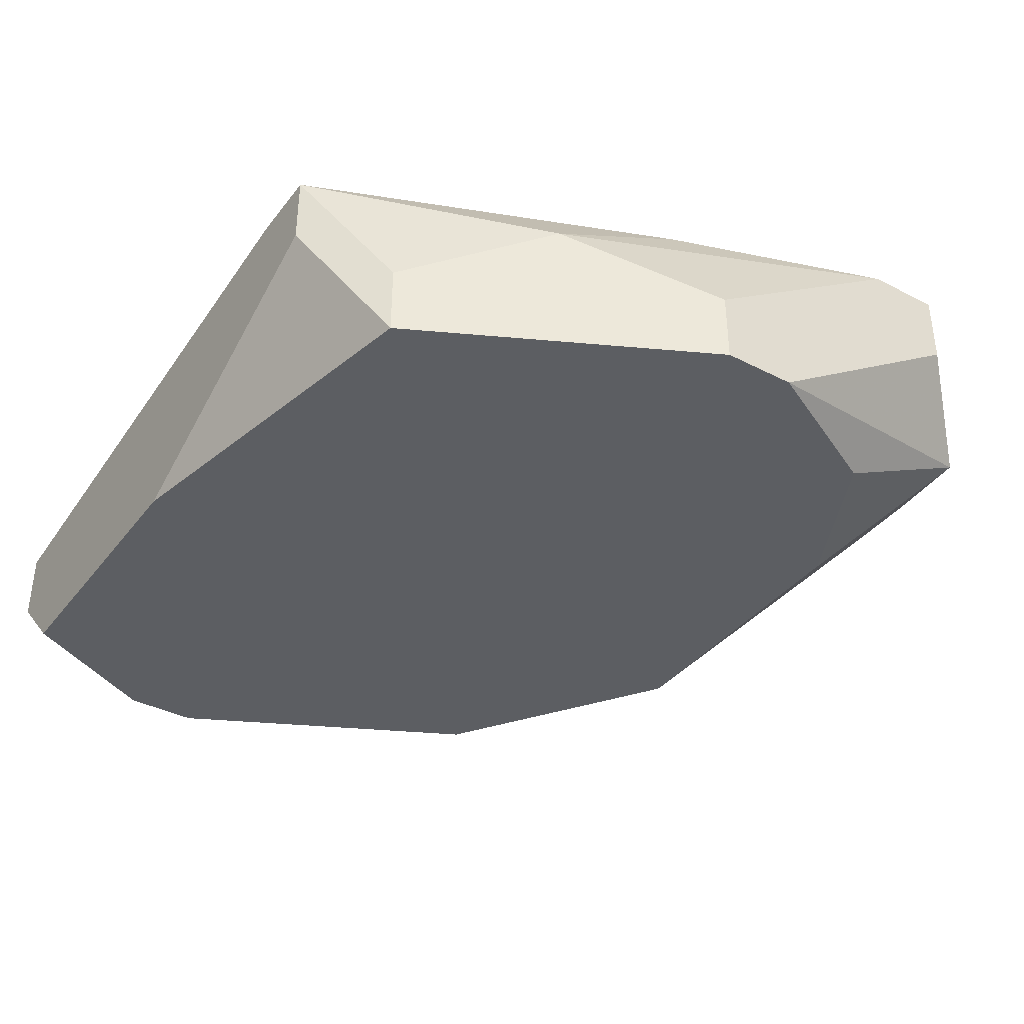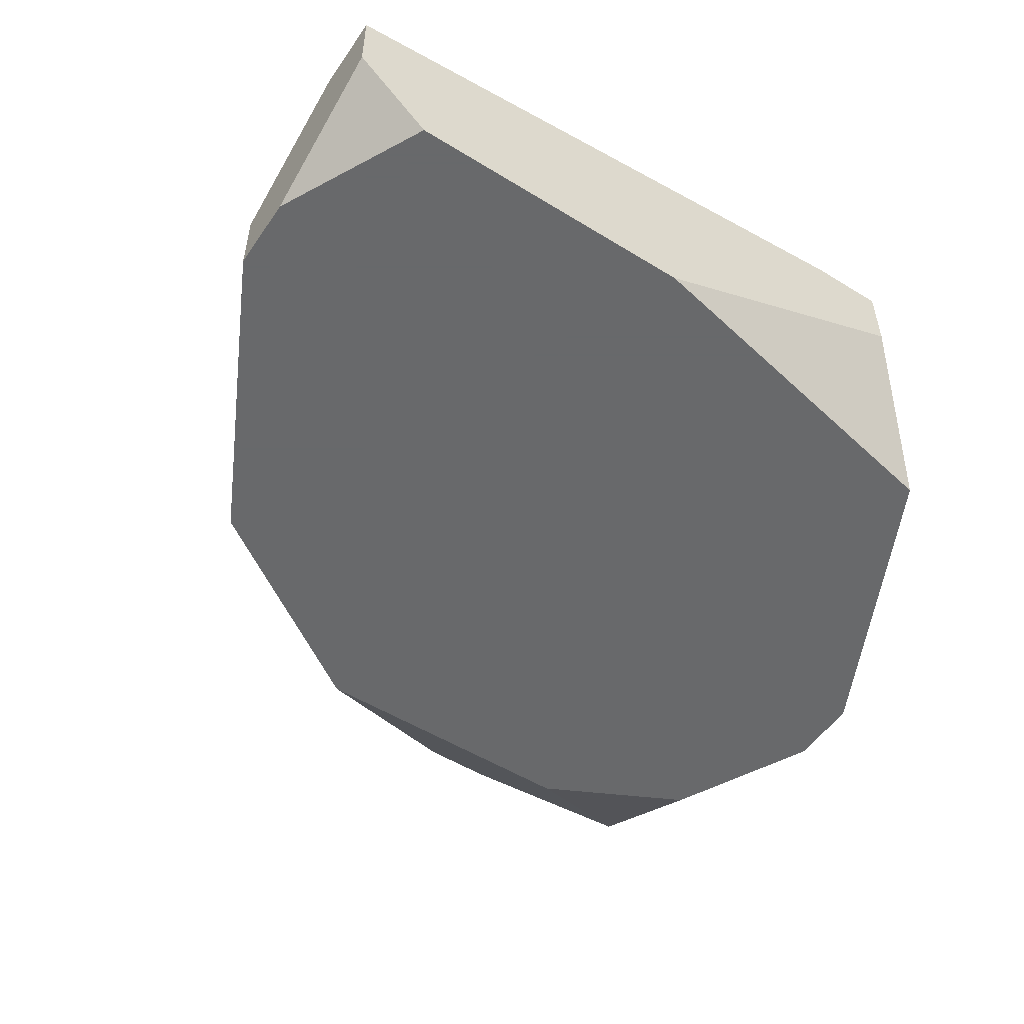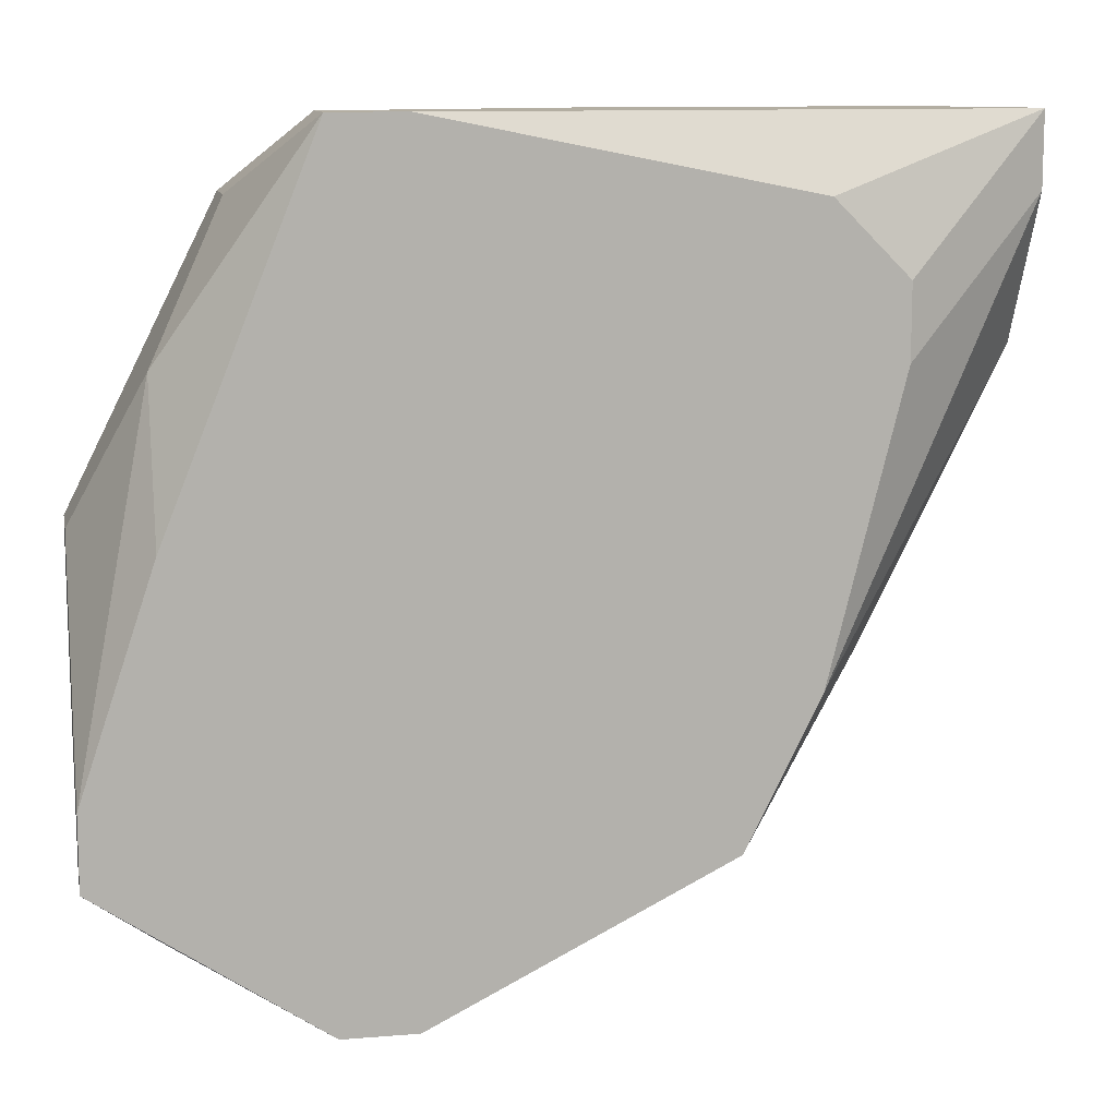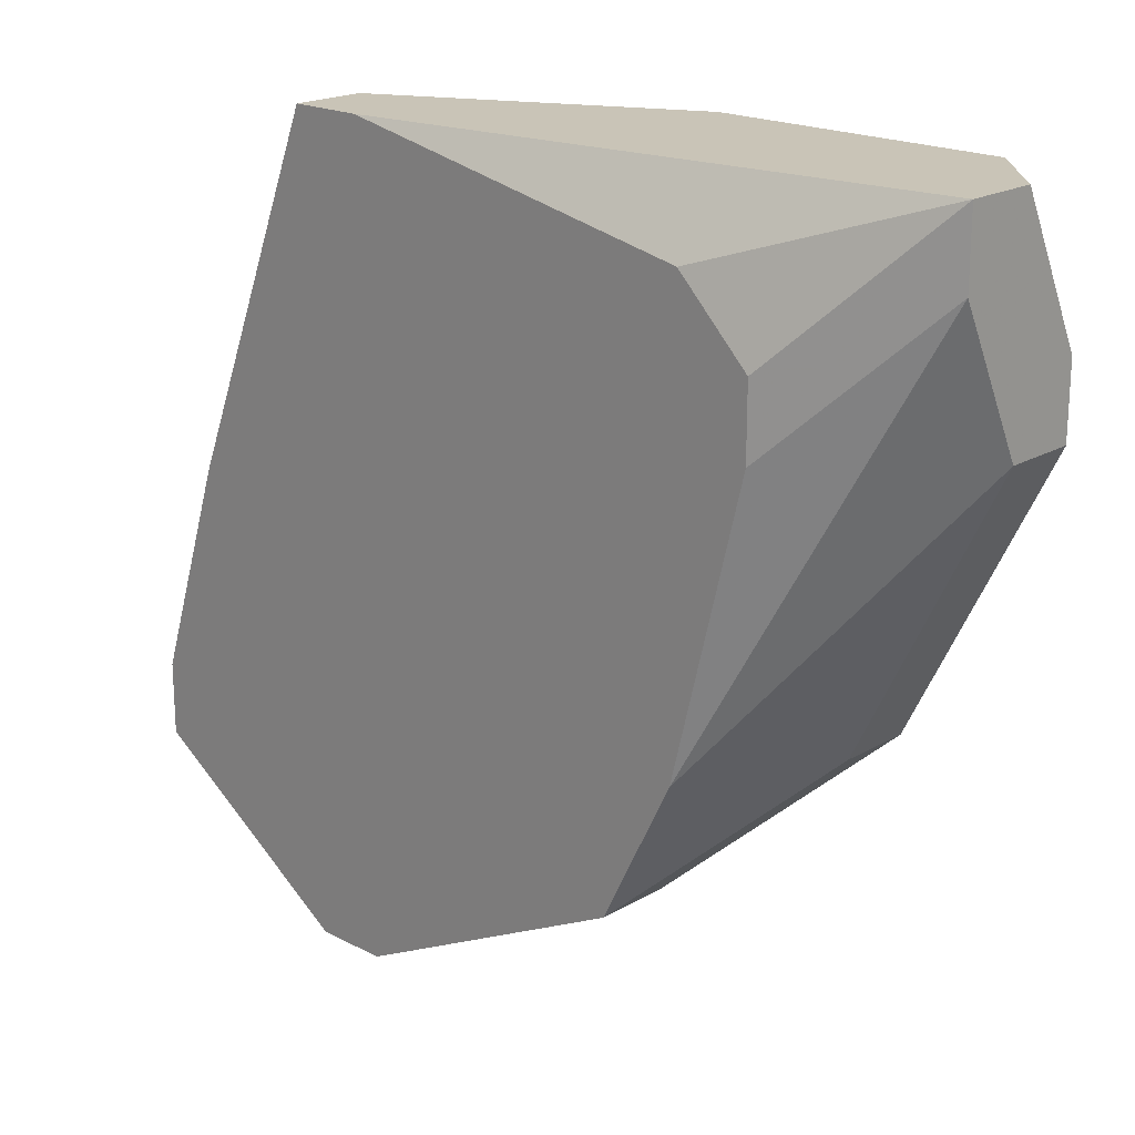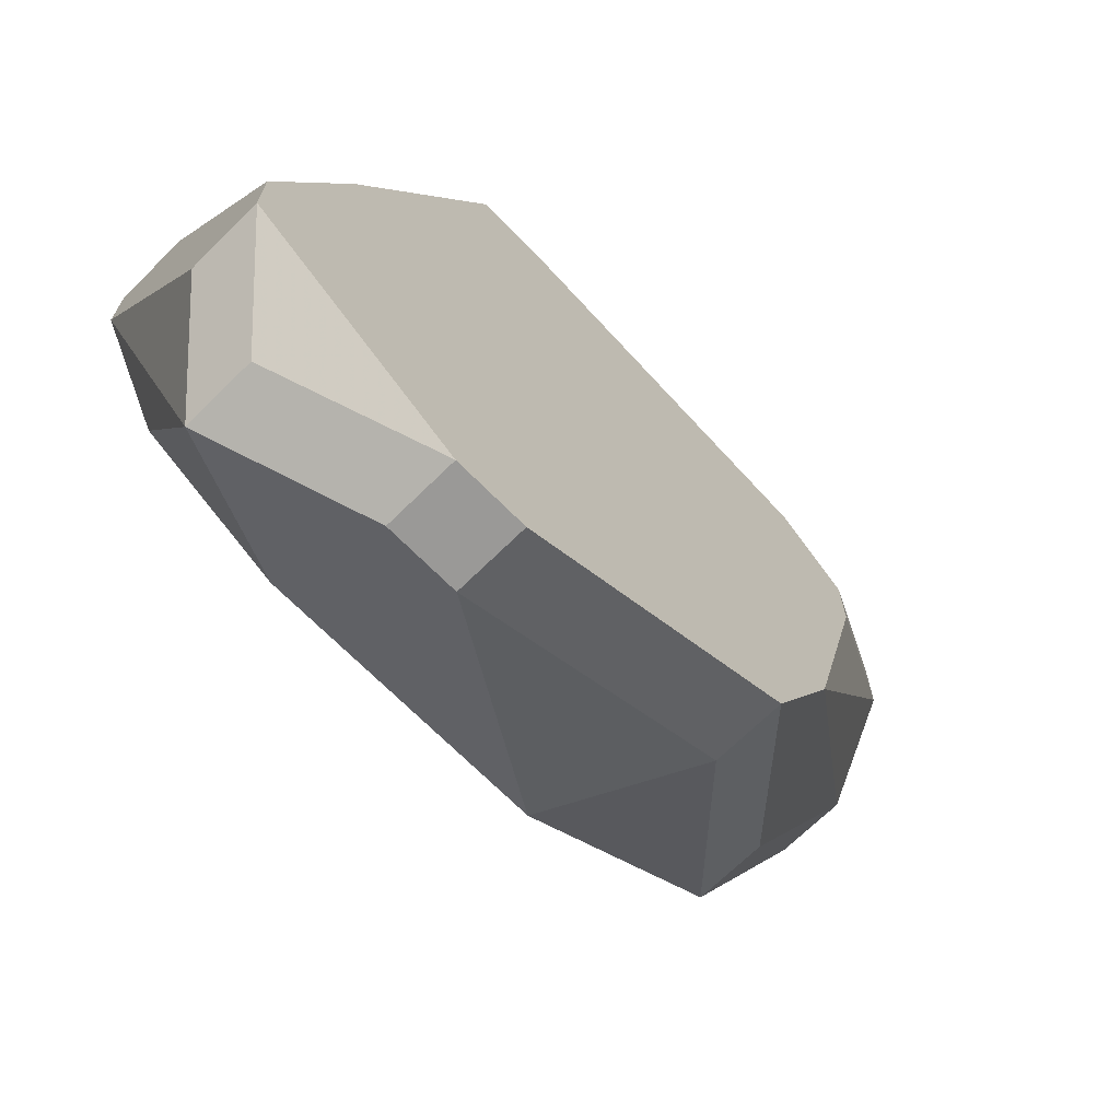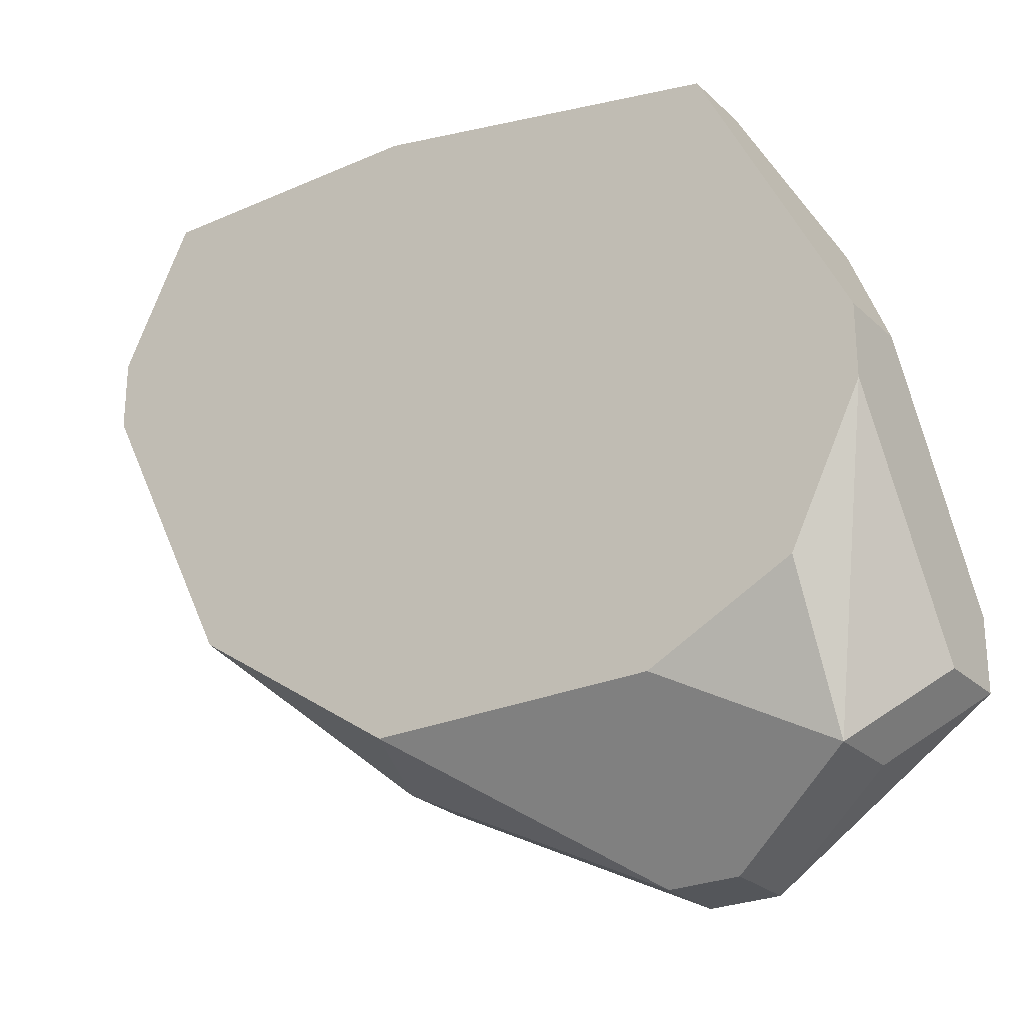
<metadata>
{"format":"obj","ext":"obj","renderer":"f3d","projection":"perspective","resolution":1024,"background":"white","views":[{"elev":-37.9,"azim":56.8,"up":"+Y"},{"elev":-52.6,"azim":-33.5,"up":"+Y"},{"elev":10.8,"azim":168.5,"up":"+Z"},{"elev":19.9,"azim":-136.6,"up":"+Z"},{"elev":-68.9,"azim":134.6,"up":"+Z"},{"elev":-25.7,"azim":35.1,"up":"+Z"}]}
</metadata>
<code>
v -0.05946 0.01535 -0.3194
v 0.02796 0.0372 -0.3558
v 0.02796 0.0372 -0.3631
v -0.05946 0.02263 -0.3194
v -0.05946 0.01535 -0.3121
v 0.02796 0.02992 -0.3631
v 0.02796 0.02263 -0.3339
v 0.02796 0.01535 -0.3339
v 0.02796 0.01535 -0.3412
v 0.02068 0.0372 -0.3339
v 0.02068 0.02992 -0.3194
v -0.05946 0.02992 -0.3048
v -0.05946 0.02263 -0.2975
v 0.02068 0.02992 -0.3704
v 0.02068 0.02263 -0.3704
v -0.05946 0.02992 -0.2975
v 0.02068 0.01535 -0.3558
v 0.01339 0.02263 -0.3048
v 0.01339 0.01535 -0.3048
v -0.001177 0.0372 -0.2975
v -0.05217 0.01535 -0.2975
v 0.006108 0.0372 -0.2975
v 0.006108 0.02992 -0.2975
v -0.001177 0.0372 -0.3776
v 0.006108 0.0372 -0.3776
v 0.006108 0.02992 -0.3776
v -0.001177 0.02992 -0.3776
v 0.006108 0.01535 -0.3631
v -0.02303 0.01535 -0.3631
v -0.03032 0.0372 -0.3631
v -0.03032 0.02992 -0.3631
v -0.02303 0.01535 -0.2975
v -0.04489 0.01535 -0.3485
v -0.0376 0.0372 -0.3048
v -0.0376 0.0372 -0.3485
v -0.04489 0.02263 -0.3485
v -0.04489 0.0372 -0.3121
v -0.04489 0.0372 -0.3194
f 18 11 22
f 18 22 23
f 18 23 19
f 32 19 23
f 10 22 11
f 10 11 2
f 28 15 17
f 9 17 15
f 7 2 11
f 7 11 18
f 7 18 19
f 7 19 8
f 5 21 13
f 33 29 28
f 33 28 17
f 33 17 9
f 33 9 8
f 33 8 19
f 33 19 32
f 33 32 21
f 33 21 5
f 33 5 1
f 4 35 30
f 20 34 16
f 20 16 13
f 20 13 21
f 20 21 32
f 20 32 23
f 20 23 22
f 37 16 34
f 6 9 15
f 6 3 2
f 6 2 7
f 6 7 8
f 6 8 9
f 31 27 29
f 31 29 33
f 36 4 30
f 36 30 31
f 36 31 33
f 36 33 1
f 36 1 4
f 12 4 1
f 12 1 5
f 12 5 13
f 12 13 16
f 12 16 37
f 12 37 38
f 12 38 35
f 12 35 4
f 24 27 31
f 24 31 30
f 24 30 35
f 24 35 38
f 24 38 37
f 24 37 34
f 24 34 20
f 24 20 22
f 24 22 10
f 24 10 2
f 24 2 3
f 24 3 25
f 14 25 3
f 14 3 6
f 14 6 15
f 26 25 14
f 26 14 15
f 26 15 28
f 26 28 29
f 26 29 27
f 26 27 24
f 26 24 25

</code>
